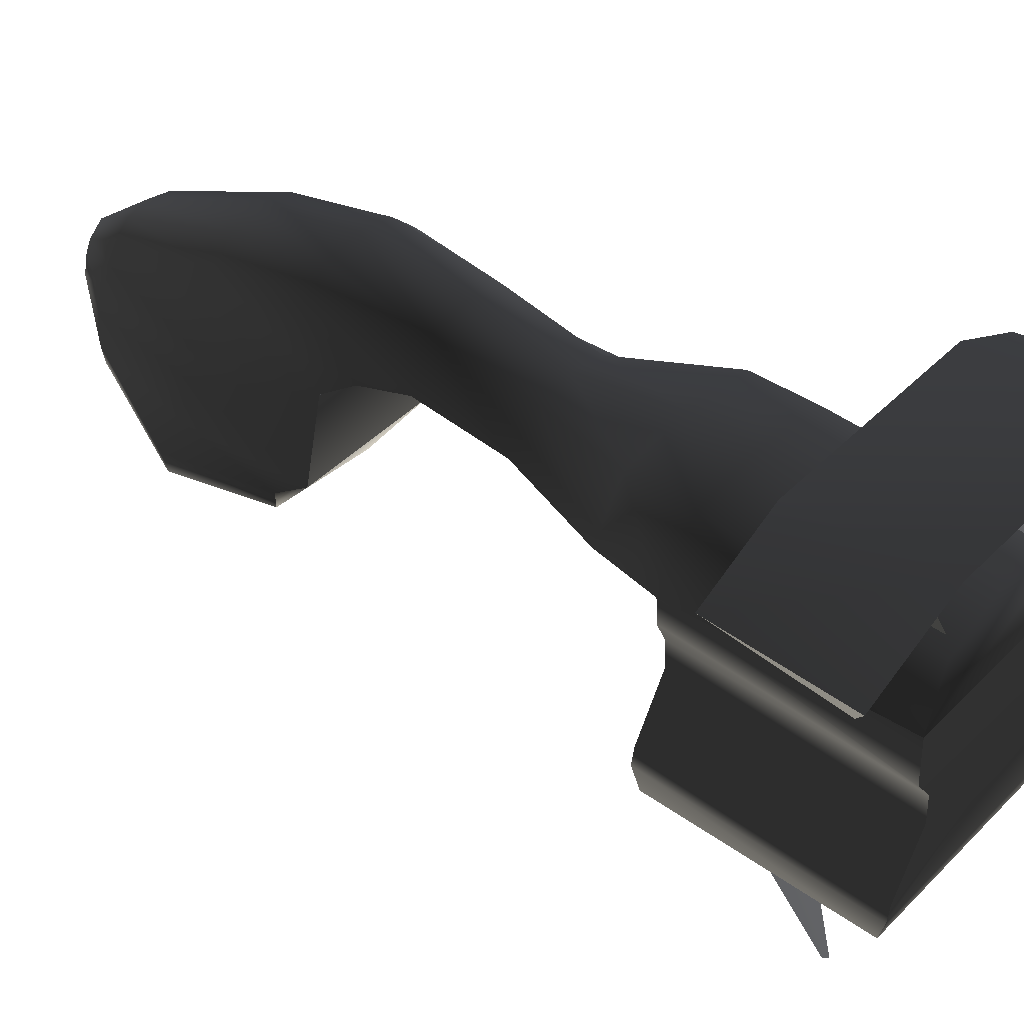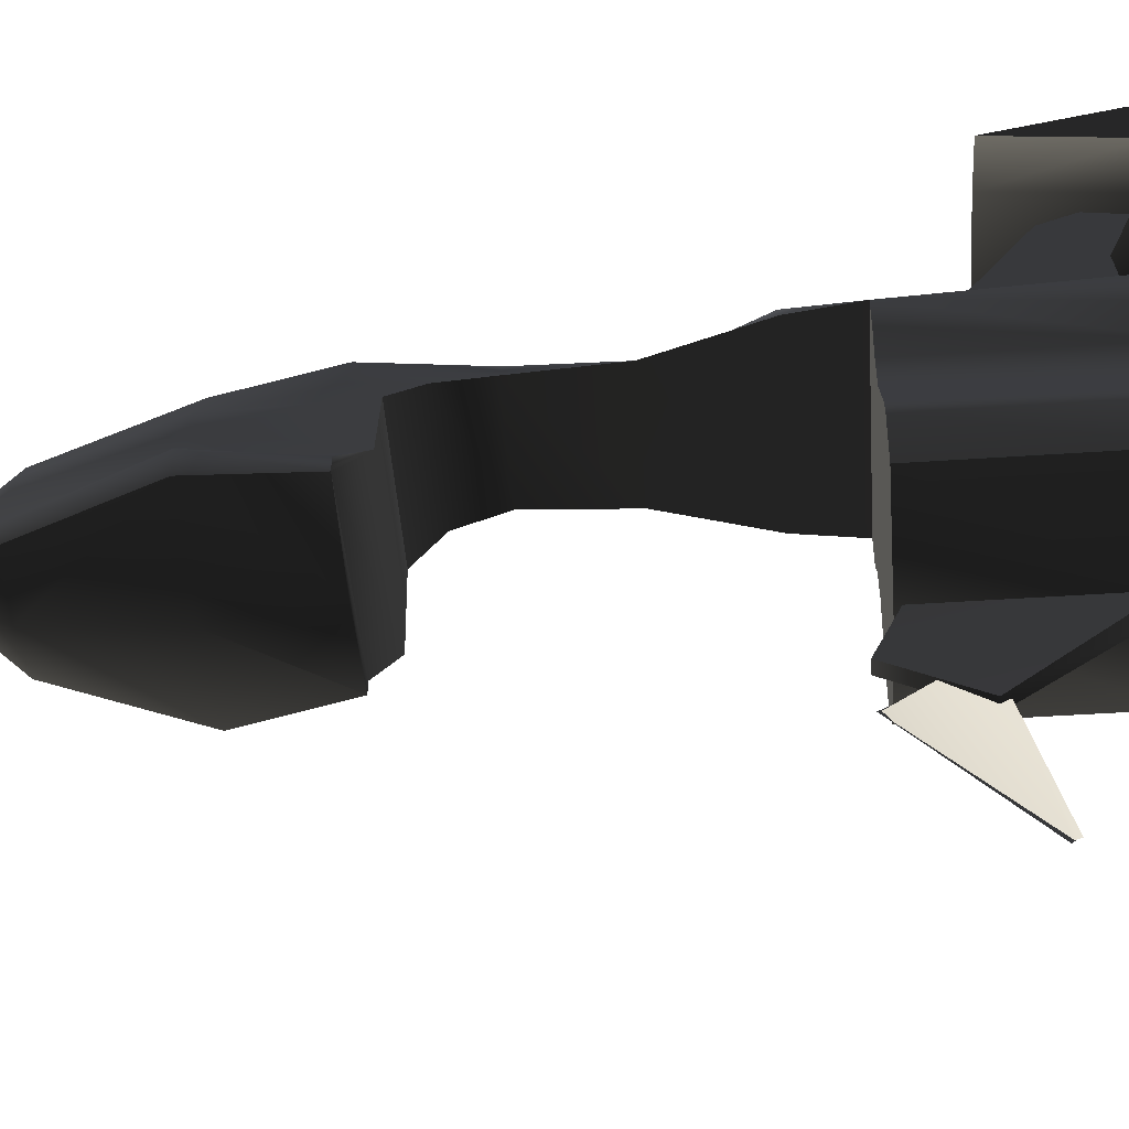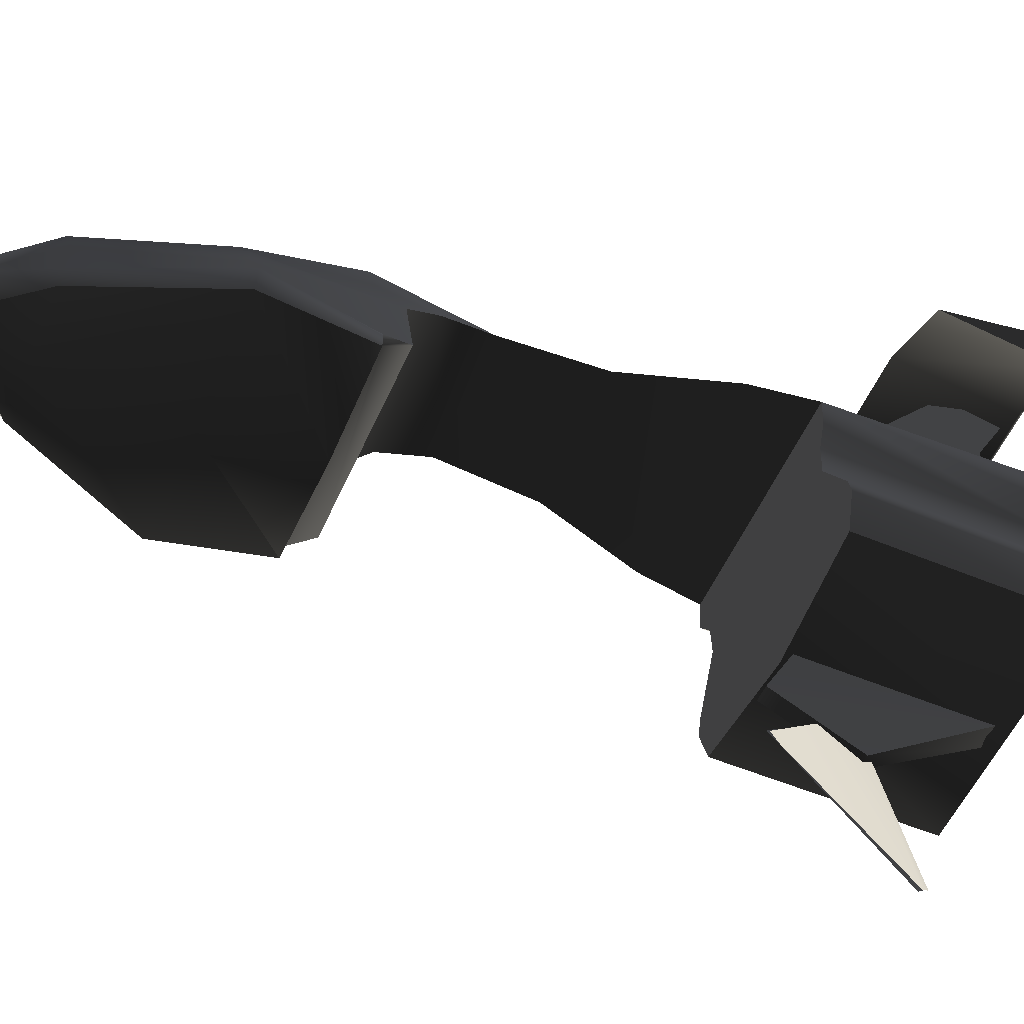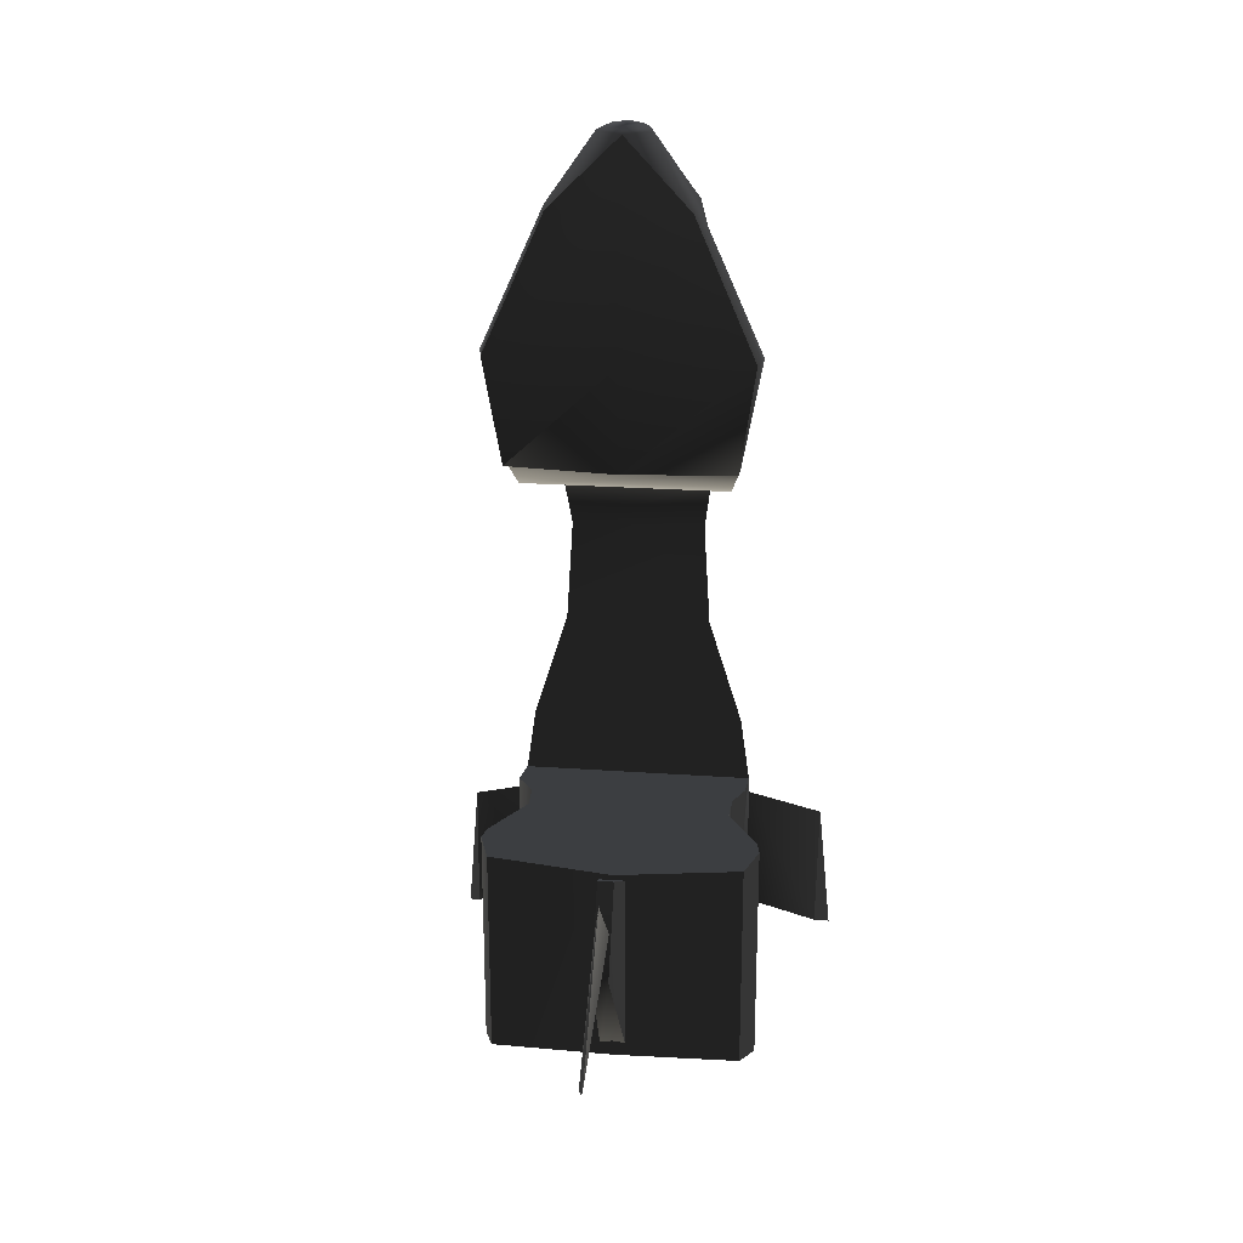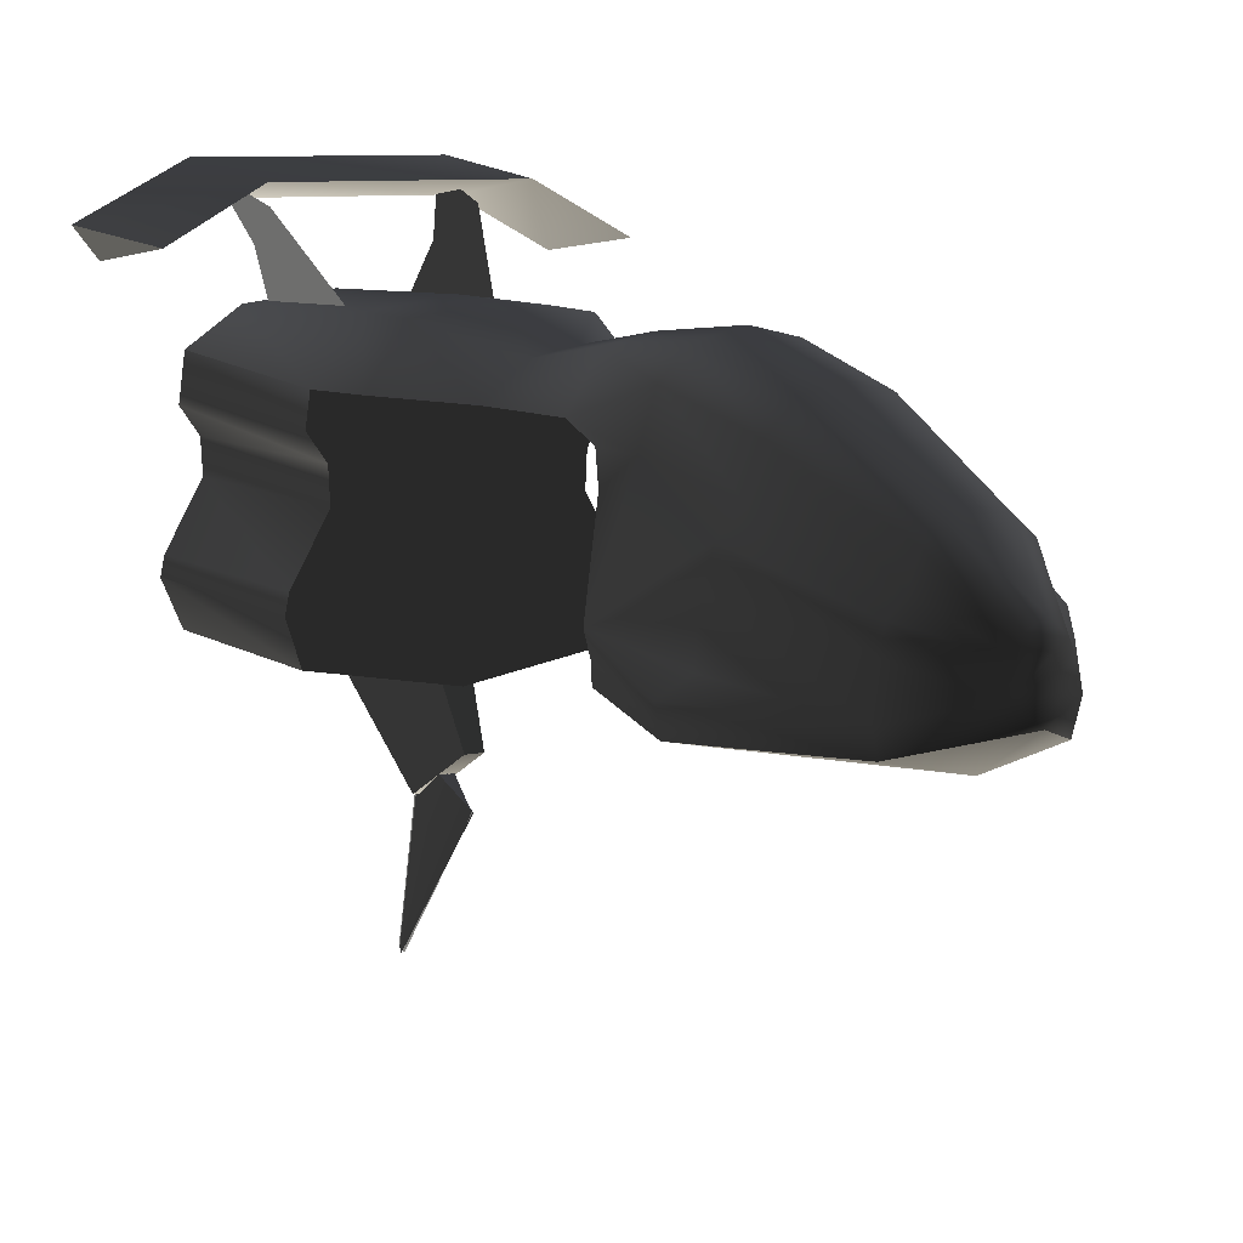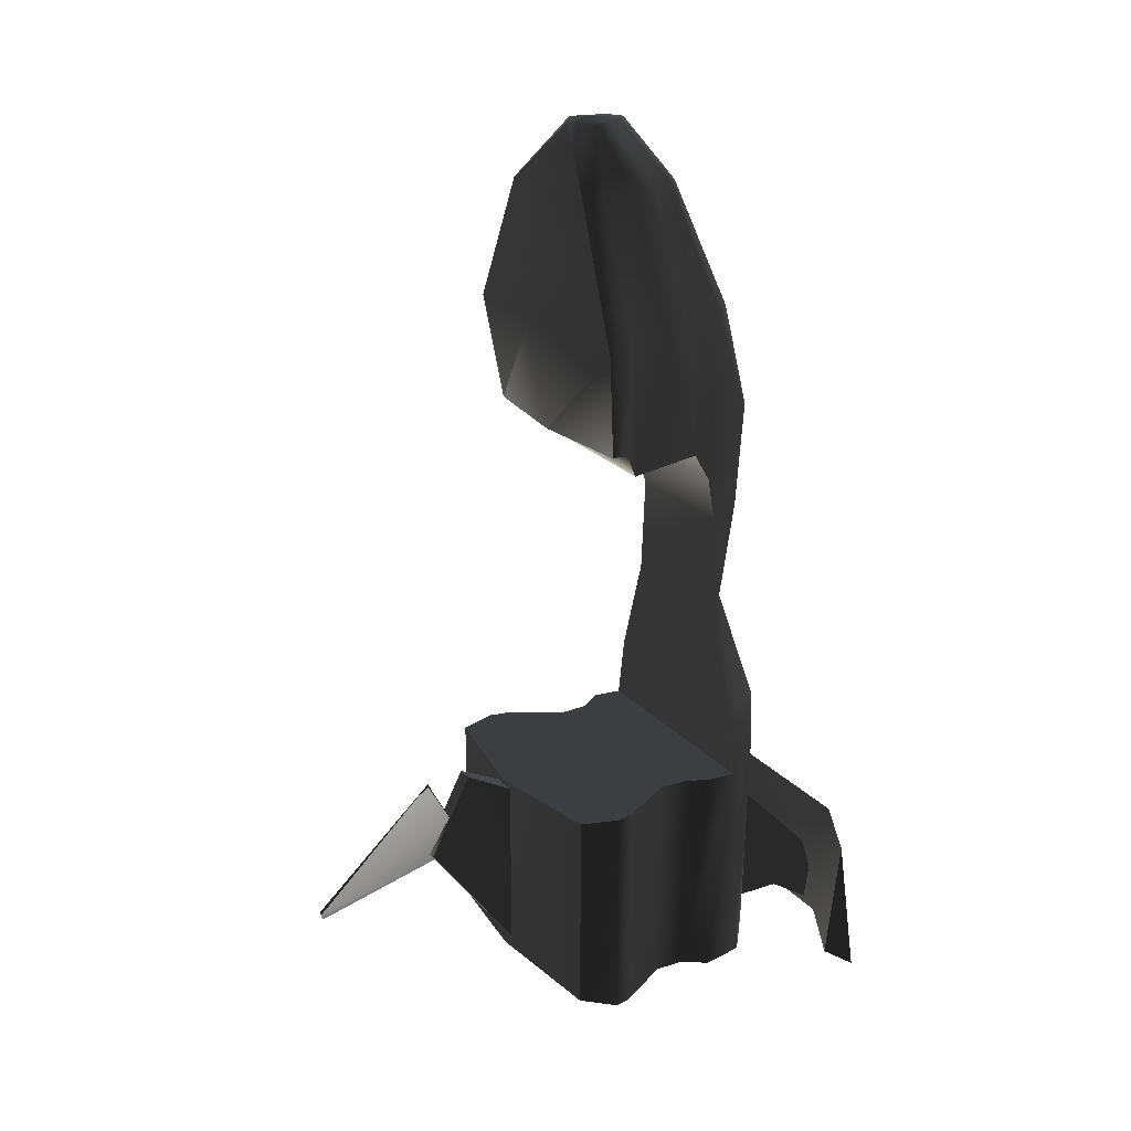
<metadata>
{"format":"obj","ext":"obj","renderer":"f3d","projection":"perspective","resolution":1024,"background":"white","views":[{"elev":43.1,"azim":130.3,"up":"+Y"},{"elev":-48.2,"azim":94.3,"up":"+Y"},{"elev":-54.7,"azim":66.3,"up":"+Y"},{"elev":23.4,"azim":6.9,"up":"+Z"},{"elev":8.7,"azim":-29.7,"up":"+Y"},{"elev":23.2,"azim":59.3,"up":"+Z"}]}
</metadata>
<code>
v  -0.2554 0.04081 4.574
v  0.2554 0.04081 4.574
v  0.2192 0.2269 4.574
v  0.1547 0.3684 4.574
v  0.001524 -0.1363 4.575
v  -0.1965 0.2745 4.574
v  -0.1458 0.4138 4.574
v  0.000482 0.5021 4.574
v  1.262 -0.7223 -4.605
v  -1.262 -0.7223 -4.605
v  -1.389 -0.3298 -4.729
v  1.389 -0.3298 -4.729
v  -1.353 -0.1548 -4.729
v  -1.027 0.4212 -4.729
v  0.01066 -0.9447 -4.482
v  -1.043 0.7322 -4.729
v  1.353 -0.1548 -4.729
v  1.027 0.4212 -4.729
v  -1.212 0.9741 -4.729
v  -1.171 1.396 -4.694
v  1.171 1.396 -4.694
v  1.212 0.9741 -4.729
v  1.043 0.7322 -4.729
v  -0.7501 1.735 -4.569
v  0.7501 1.735 -4.569
v  0.003721 1.835 -4.508
v  0.003721 1.891 -2.43
v  0.7501 1.791 -2.43
v  0.738 1.779 -1.767
v  1.171 1.262 -2.43
v  0.003661 1.874 -1.767
v  1.15 0.9741 -2.43
v  1.075 1.266 -1.767
v  0.00188 1.642 -0.6797
v  0.379 1.561 -0.6797
v  0.7318 1.264 -0.6791
v  0.4043 1.709 0.3536
v  0.6676 1.264 0.3536
v  0.6484 1.56 1.478
v  0.7364 1.132 0.8653
v  0.002005 1.795 0.3536
v  0.3926 1.807 1.478
v  0.002234 1.898 1.478
v  0.349 1.553 2.58
v  0.001985 1.634 2.58
v  0.5763 1.318 2.58
v  0.001365 1.02 3.936
v  0.2399 0.9646 3.936
v  0.3962 0.8295 3.936
v  0.699 0.9406 2.58
v  0.7864 1.136 1.478
v  0.4806 0.5703 3.936
v  0.9039 0.7344 2.58
v  0.8157 0.9039 1.197
v  0.6215 0.4285 3.936
v  0.99 0.4398 2.58
v  1.013 0.05374 1.197
v  0.6806 0.226 3.936
v  1.042 -0.02563 2.58
v  0.7045 -0.1426 3.936
v  1.312 -0.167 2.58
v  1.11 -0.1102 1.478
v  0.6673 -0.3573 3.936
v  1.264 -0.4086 2.58
v  1.104 -0.2683 1.478
v  1.043 0.7322 -2.43
v  1.027 0.4212 -2.43
v  1.353 -0.1548 -2.43
v  1.389 -0.3298 -2.43
v  1.262 -0.7223 -2.43
v  -0.7045 -0.1426 3.936
v  -0.6806 0.226 3.936
v  -0.99 0.4398 2.58
v  -0.9039 0.7344 2.58
v  -1.008 0.05193 1.198
v  -1.042 -0.02563 2.58
v  -0.6215 0.4285 3.936
v  -0.6673 -0.3573 3.936
v  -1.312 -0.167 2.58
v  -1.11 -0.1102 1.478
v  -0.7864 1.136 1.478
v  -0.8971 0.8966 1.194
v  -1.264 -0.4086 2.58
v  -1.104 -0.2683 1.478
v  -0.699 0.9406 2.58
v  -0.6484 1.56 1.478
v  -0.5763 1.318 2.58
v  -0.4806 0.5703 3.936
v  -0.3962 0.8295 3.936
v  -0.3926 1.807 1.478
v  -0.349 1.553 2.58
v  -0.2399 0.9646 3.936
v  -0.4043 1.709 0.3536
v  -0.379 1.561 -0.6797
v  -0.6676 1.264 0.3536
v  -0.7318 1.264 -0.6791
v  -0.738 1.779 -1.767
v  -1.075 1.266 -1.767
v  -0.7501 1.791 -2.43
v  -1.171 1.262 -2.43
v  -1.212 0.9741 -2.43
v  -1.043 0.7322 -2.43
v  -1.027 0.4212 -2.43
v  -1.353 -0.1548 -2.43
v  -1.389 -0.3298 -2.43
v  -1.262 -0.7223 -2.43
v  -0.7364 1.132 0.8653
v  0.01016 -0.382 1.478
v  0.006209 -0.5031 3.936
v  0.009032 -0.6207 2.58
v  0.01066 -0.9447 -2.43
v  -0.08049 -1.848 -3.086
v  -0.08049 -1.407 -2.238
v  -0.1298 -0.872 -2.522
v  -0.1298 -0.872 -4.418
v  0.08049 -1.407 -2.238
v  0.08049 -1.848 -3.086
v  0.1298 -0.872 -4.418
v  0.1298 -0.872 -2.522
v  -0.01065 -1.415 -3.089
v  -0.01065 -1.85 -2.258
v  0.05944 -1.631 -2.677
v  0.00659 -3.146 -3.437
v  -0.008053 -3.114 -3.5
v  -0.007289 -1.41 -3.075
v  -0.007289 -1.844 -2.243
v  -0.02768 -3.142 -3.419
v  -0.00989 -3.11 -3.482
v  -0.07738 -1.625 -2.663
v  -0.7495 2.194 -4.33
v  -0.9389 2.715 -4.626
v  -0.856 2.487 -3.783
v  -0.5602 1.674 -2.916
v  -0.5602 1.674 -4.464
v  0.856 2.487 -3.783
v  0.9389 2.715 -4.626
v  0.7495 2.194 -4.33
v  0.5602 1.674 -4.464
v  0.5602 1.674 -2.916
v  -1.077 2.677 -3.322
v  -1.076 2.529 -4.602
v  1.076 2.529 -4.602
v  1.077 2.677 -3.322
v  1.882 2.081 -4.565
v  -1.902 2.224 -3.285
v  -1.882 2.081 -4.565
v  -2.037 2.347 -4.724
v  -1.077 2.833 -4.763
v  1.077 2.833 -4.763
v  1.902 2.224 -3.285
v  2.037 2.347 -4.724
g frm-fuselg1
f 1 2 3
f 1 3 4
f 1 5 2
f 1 4 6
f 7 6 4
f 4 8 7
f 9 10 11
f 9 11 12
f 11 13 14
f 12 11 14
f 9 15 10
f 16 17 12
f 12 14 16
f 16 18 17
f 16 19 20
f 16 20 21
f 16 21 22
f 16 22 23
f 16 23 18
f 21 20 24
f 21 24 25
f 25 24 26
f 27 28 25
f 27 25 26
f 28 21 25
f 28 29 30
f 28 30 21
f 31 29 28
f 31 28 27
f 30 22 21
f 23 22 30
f 32 23 30
f 29 33 30
f 34 35 29
f 35 33 29
f 35 36 33
f 37 38 36
f 37 36 35
f 37 39 38
f 39 40 38
f 41 37 35
f 37 42 39
f 43 42 37
f 43 37 41
f 41 35 34
f 44 39 42
f 45 44 42
f 44 46 39
f 47 48 44
f 47 44 45
f 48 46 44
f 45 42 43
f 8 48 47
f 8 49 48
f 48 49 46
f 46 50 51
f 46 51 39
f 49 50 46
f 4 52 49
f 8 4 49
f 49 52 50
f 50 53 54
f 50 54 51
f 52 53 50
f 52 4 3
f 3 55 52
f 52 55 53
f 54 53 56
f 55 56 53
f 40 51 54
f 54 56 57
f 58 59 56
f 55 58 56
f 56 59 57
f 2 58 55
f 2 55 3
f 58 60 59
f 2 60 58
f 60 61 59
f 59 61 62
f 59 62 57
f 2 63 60
f 60 64 61
f 60 63 64
f 61 64 65
f 61 65 62
f 63 2 5
f 39 51 40
f 34 29 31
f 23 32 66
f 66 67 18
f 66 18 23
f 67 17 18
f 67 68 17
f 68 12 17
f 68 69 12
f 69 9 12
f 69 70 9
f 71 72 73
f 72 74 73
f 73 74 75
f 75 76 73
f 71 73 76
f 1 77 72
f 1 72 71
f 72 77 74
f 78 71 79
f 71 76 79
f 1 71 78
f 79 76 75
f 75 80 79
f 81 82 75
f 74 81 75
f 83 79 80
f 78 79 83
f 5 1 78
f 83 80 84
f 74 85 81
f 77 85 74
f 85 86 81
f 85 87 86
f 88 87 85
f 77 88 85
f 6 88 77
f 1 6 77
f 6 89 88
f 88 89 87
f 87 90 86
f 87 91 90
f 89 91 87
f 6 7 89
f 7 92 89
f 89 92 91
f 91 43 90
f 91 45 43
f 92 45 91
f 86 90 93
f 90 43 41
f 90 41 93
f 93 41 34
f 93 34 94
f 86 93 95
f 95 93 94
f 81 86 95
f 95 94 96
f 96 94 97
f 94 34 31
f 96 97 98
f 97 27 99
f 97 31 27
f 98 97 99
f 98 99 100
f 99 26 24
f 99 27 26
f 100 99 24
f 100 24 20
f 101 100 20
f 101 20 19
f 102 101 19
f 102 19 16
f 103 102 16
f 103 16 14
f 104 103 14
f 104 14 13
f 105 104 13
f 105 13 11
f 106 105 11
f 106 11 10
f 82 81 107
f 92 7 8
f 8 47 92
f 92 47 45
f 81 95 107
f 94 31 97
g frm-fuselg1
f 57 62 65
f 75 57 65
f 80 75 65
f 84 80 65
f 65 108 84
f 54 57 75
f 82 54 75
f 64 63 109
f 64 109 110
f 109 83 110
f 109 78 83
f 5 109 63
f 5 78 109
f 64 110 108
f 64 108 65
f 110 83 84
f 110 84 108
f 70 111 15
f 70 15 9
f 111 10 15
f 111 106 10
g frm-fuselg1
f 40 54 82
f 107 40 82
f 40 107 95
f 38 40 95
f 95 96 38
f 96 36 38
f 36 96 98
f 33 36 98
f 98 100 33
f 100 30 33
f 69 104 105
f 70 69 105
f 111 70 105
f 105 106 111
f 68 103 104
f 103 68 67
f 103 67 66
f 102 103 66
f 104 69 68
f 32 101 102
f 66 32 102
f 100 101 32
f 30 100 32
g frm-landgr1
f 112 113 114
f 112 114 115
f 116 117 118
f 116 118 119
g frm-landgr1
f 113 116 119
f 113 119 114
f 117 112 115
f 117 115 118
f 117 116 113
f 117 113 112
g frm-llandgr
f 120 121 122
f 123 124 120
f 123 120 122
f 123 122 121
f 124 123 121
f 124 121 120
g frm-rlandgr
f 125 126 127
f 125 127 128
f 129 126 125
f 129 125 128
f 129 128 127
f 126 129 127
g frm-rfinzzz
f 130 131 132
f 132 133 134
f 132 134 130
f 130 134 133
f 130 133 132
f 132 131 130
g frm-lfinzzz
f 135 136 137
f 137 138 139
f 137 139 135
f 135 139 138
f 135 138 137
f 137 136 135
g frm-finzzz1
f 140 141 142
f 140 142 143
f 143 142 144
f 141 140 145
f 141 145 146
f 140 147 145
f 140 148 147
f 148 140 143
f 148 143 149
f 149 143 150
f 149 150 151
f 143 144 150
f 141 148 149
f 148 141 146
f 148 146 147
f 141 149 142
f 142 149 151
f 142 151 144
f 145 147 146
f 144 151 150

</code>
